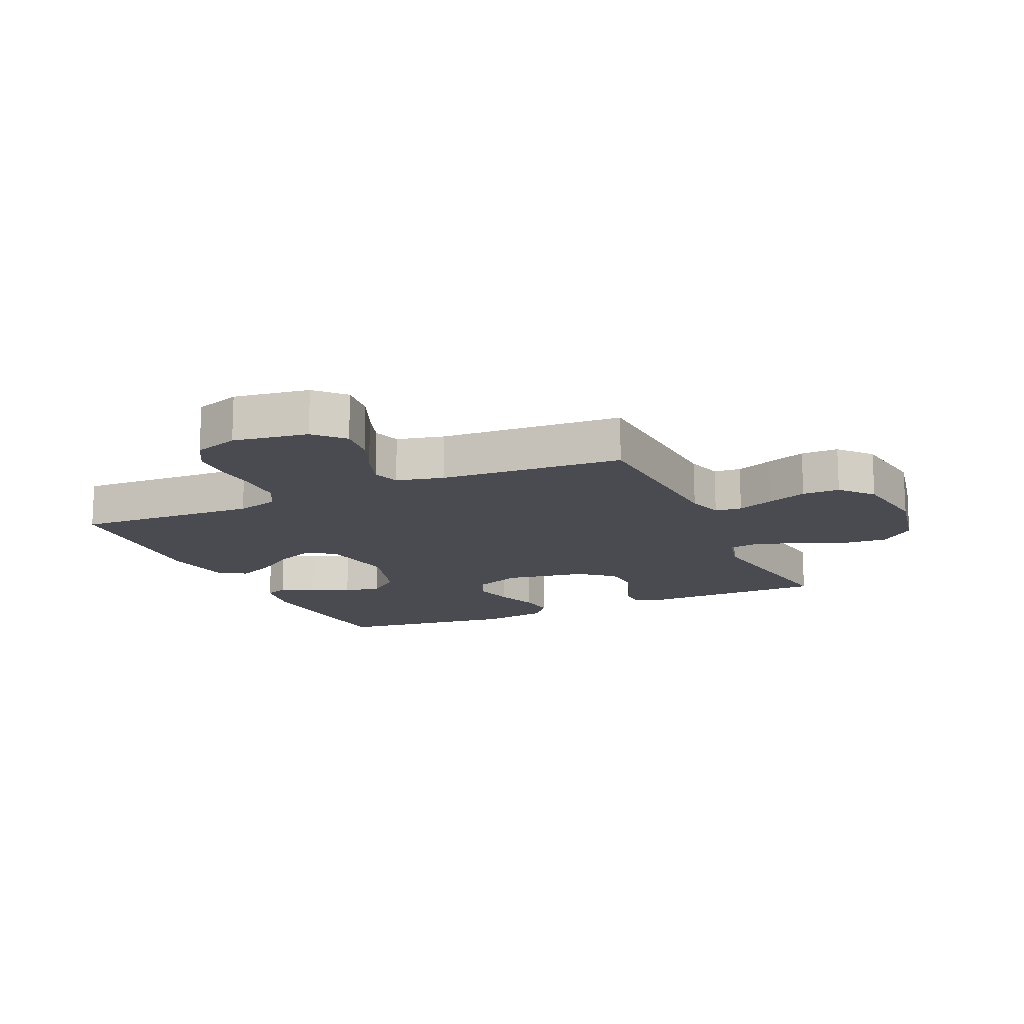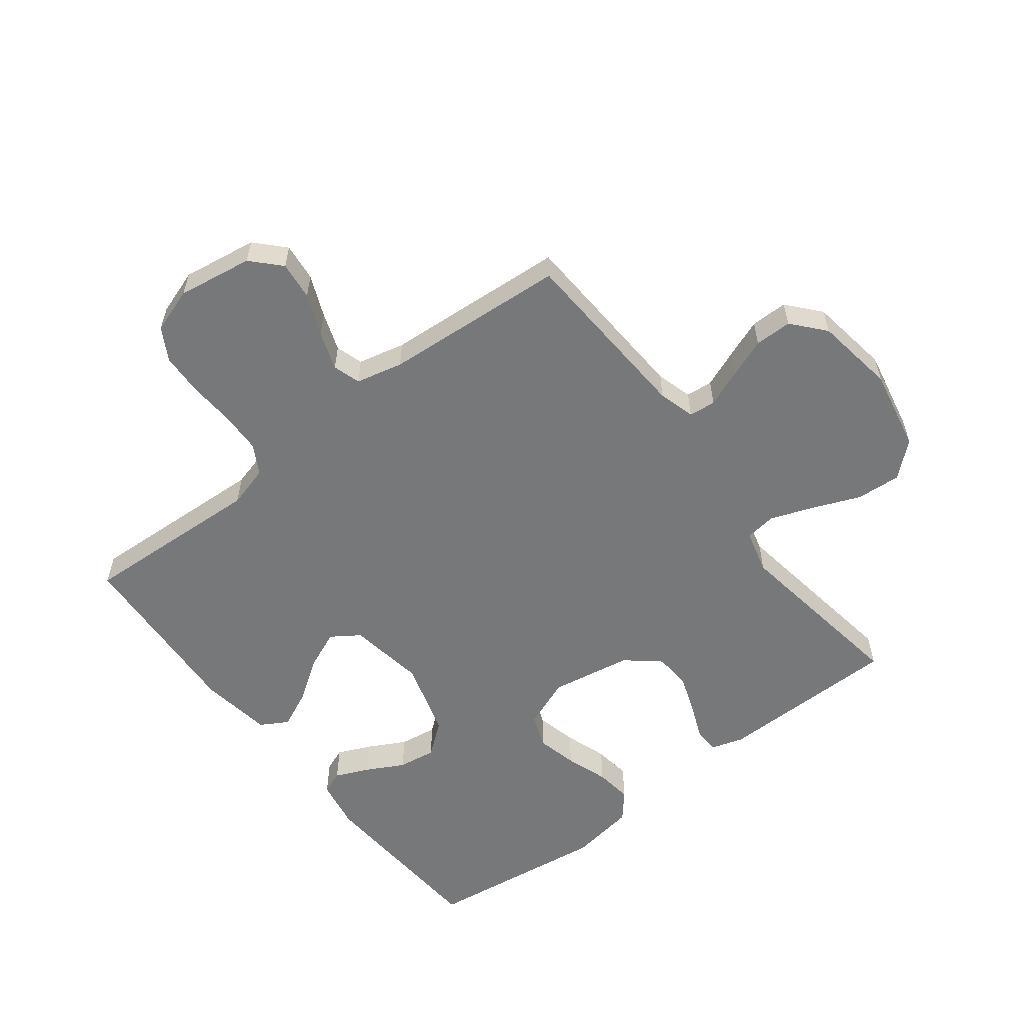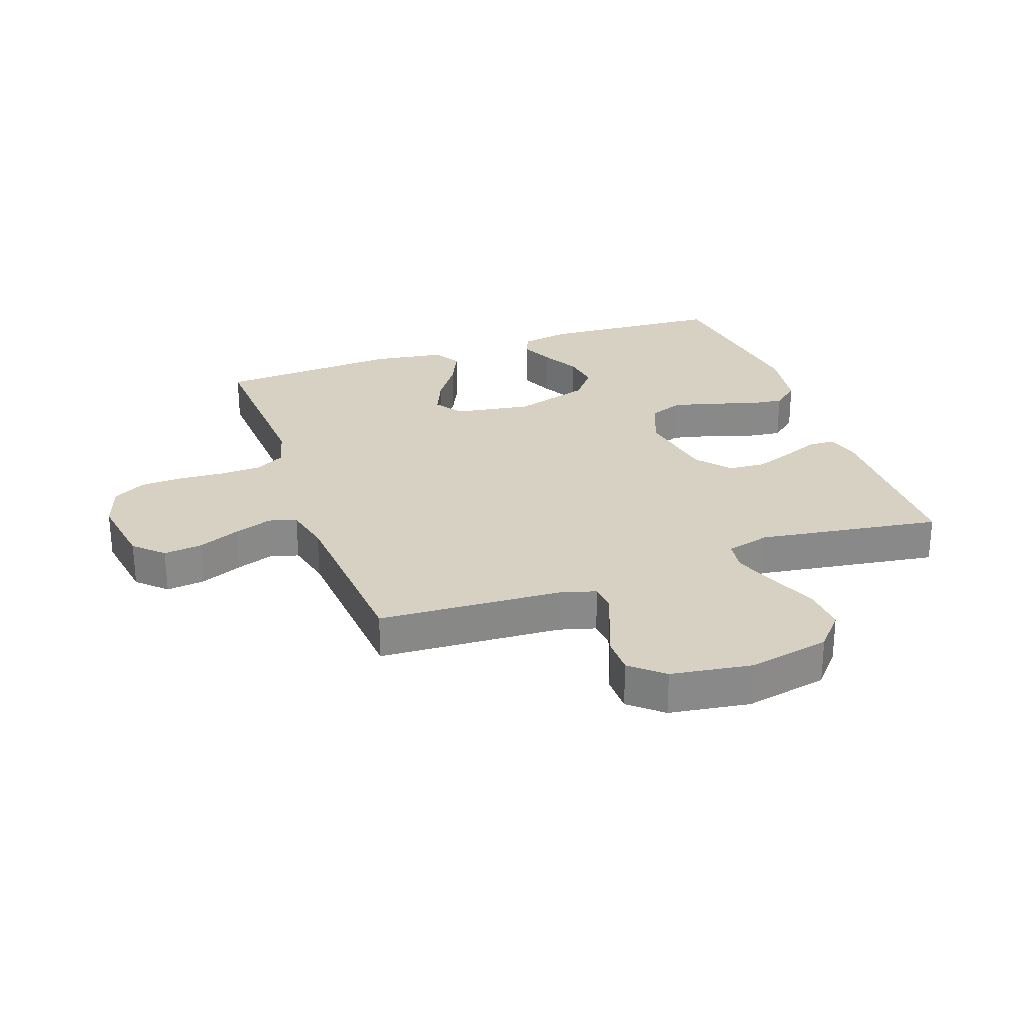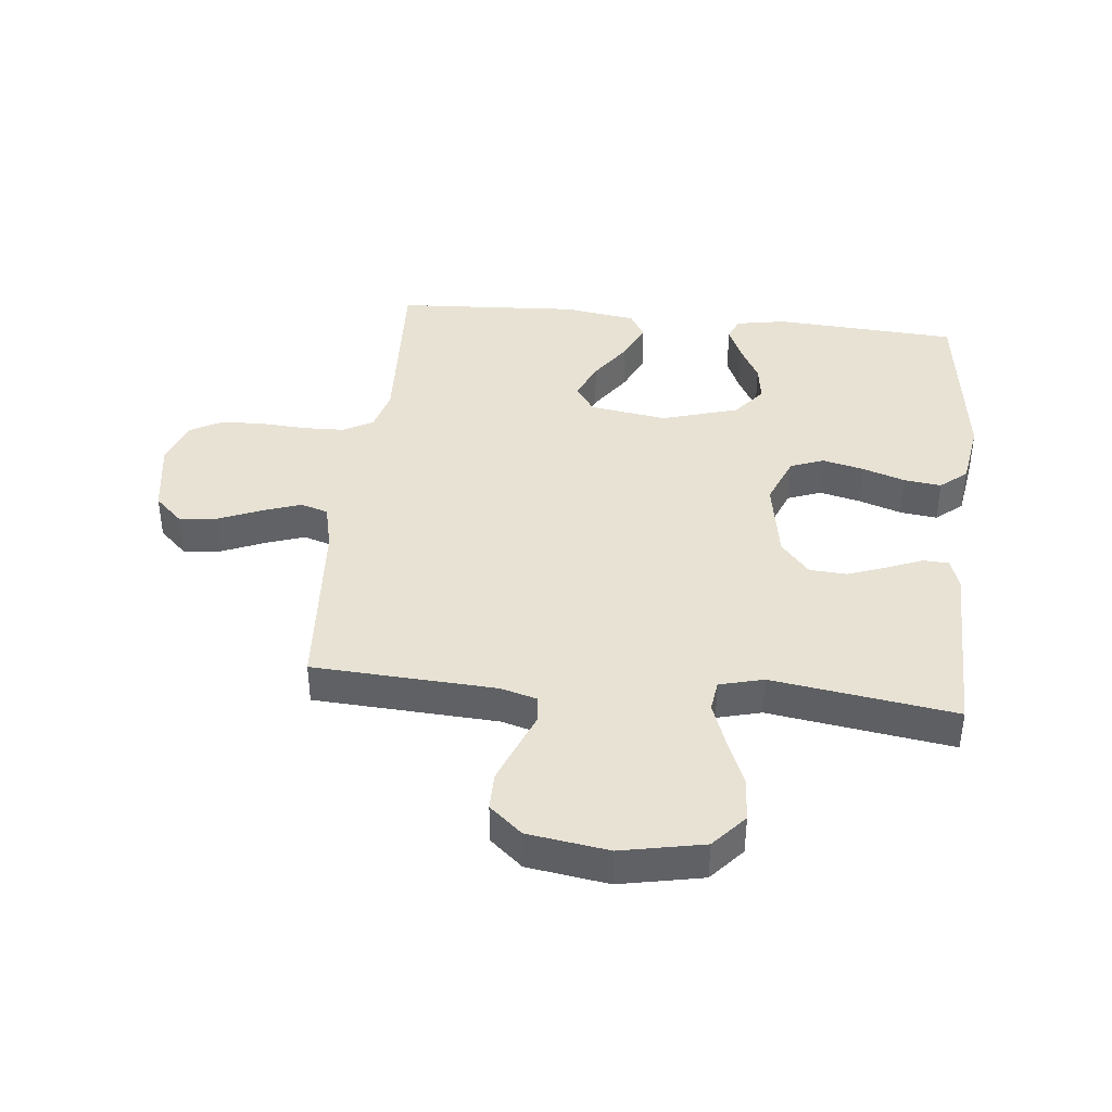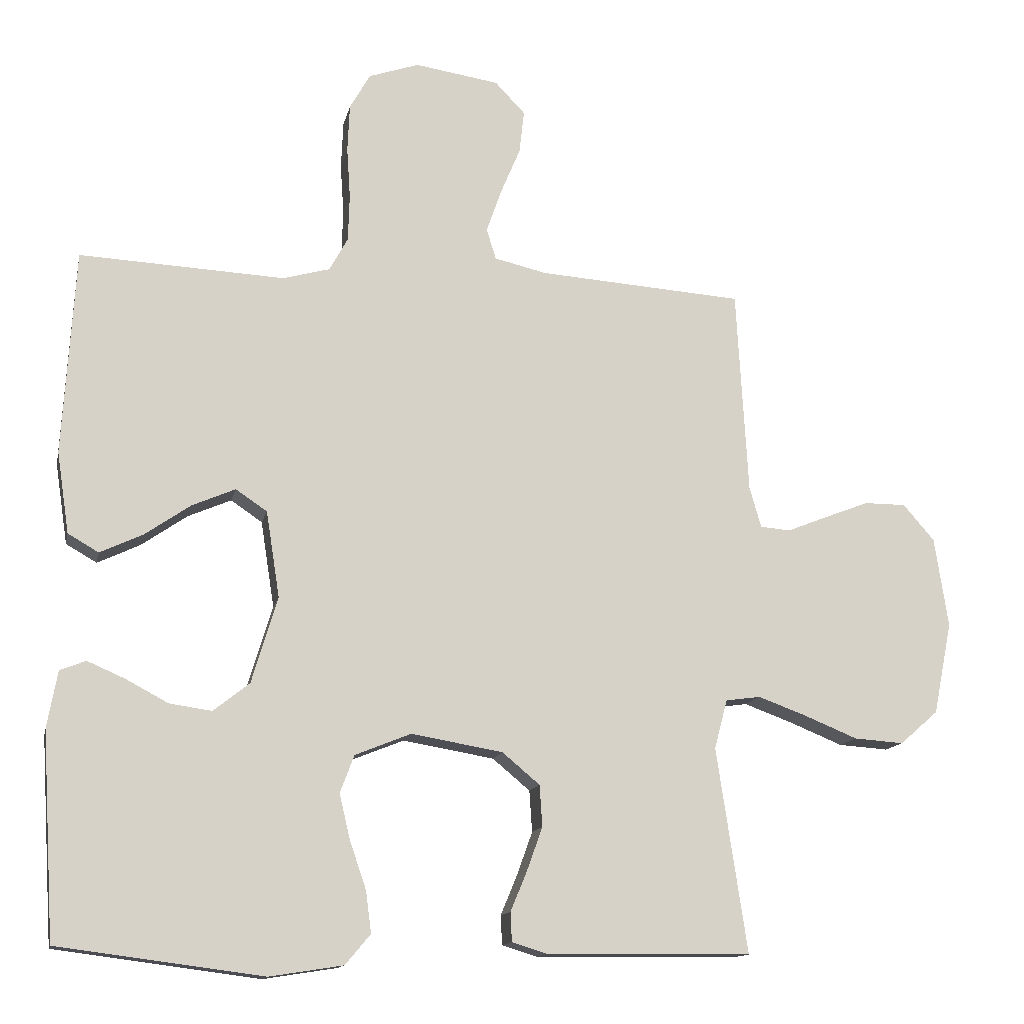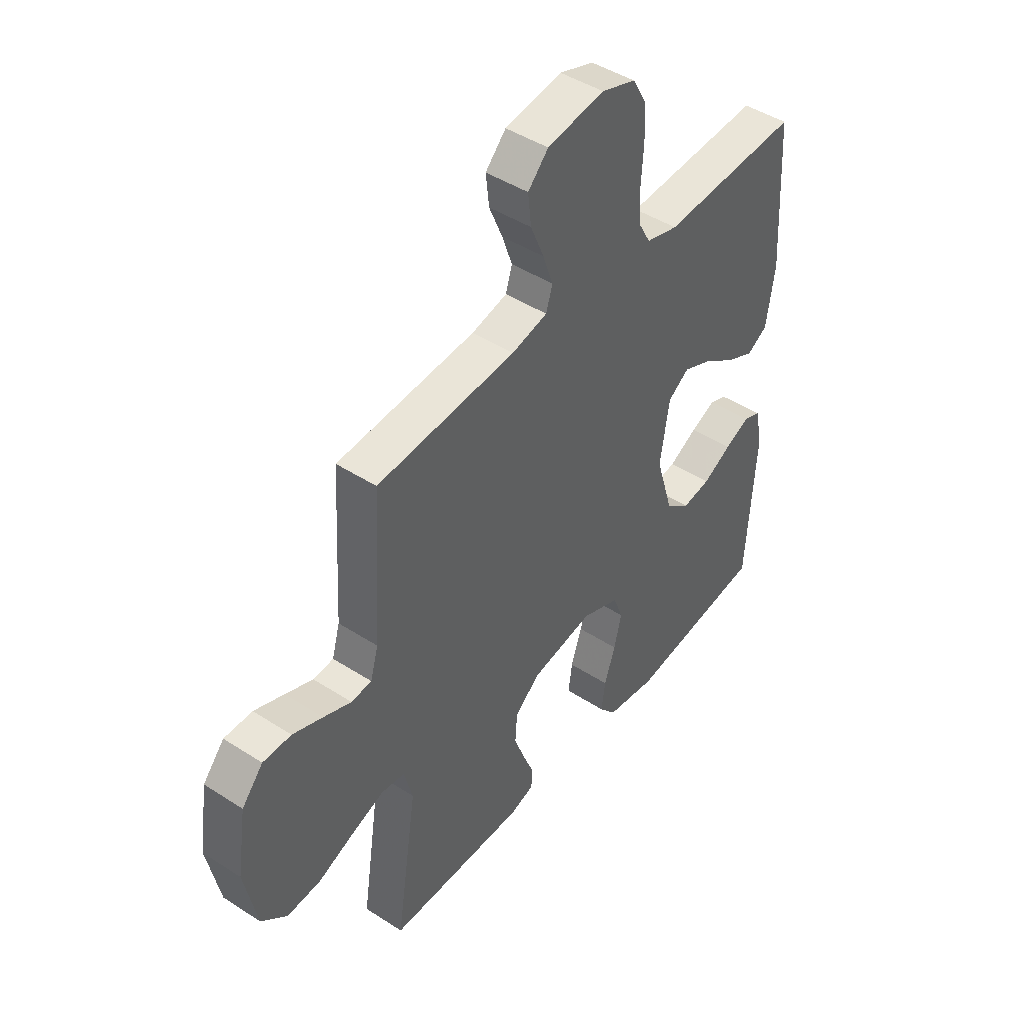
<metadata>
{"format":"obj","ext":"obj","renderer":"f3d","projection":"perspective","resolution":1024,"background":"white","views":[{"elev":-14.6,"azim":24.3,"up":"+Y"},{"elev":-57.3,"azim":37.6,"up":"+Y"},{"elev":27.1,"azim":70.4,"up":"+Y"},{"elev":40.0,"azim":96.0,"up":"+Y"},{"elev":-13.4,"azim":-11.8,"up":"+Z"},{"elev":45.2,"azim":126.8,"up":"+Z"}]}
</metadata>
<code>
v -0.5 0.07 0.5
v -0.2 0.07 0.485
v -0.131 0.07 0.504
v -0.104 0.07 0.553
v -0.102 0.07 0.622
v -0.107 0.07 0.696
v -0.104 0.07 0.766
v -0.074 0.07 0.819
v 0 0.07 0.844
v 0.123 0.07 0.825
v 0.167 0.07 0.779
v 0.16 0.07 0.716
v 0.131 0.07 0.647
v 0.109 0.07 0.584
v 0.123 0.07 0.539
v 0.2 0.07 0.521
v 0.5 0.07 0.5
v 0.517 0.07 0.2
v 0.534 0.07 0.14
v 0.578 0.07 0.136
v 0.638 0.07 0.16
v 0.703 0.07 0.185
v 0.764 0.07 0.185
v 0.81 0.07 0.132
v 0.83 0.07 0
v 0.803 0.07 -0.135
v 0.747 0.07 -0.184
v 0.674 0.07 -0.179
v 0.596 0.07 -0.147
v 0.525 0.07 -0.121
v 0.474 0.07 -0.128
v 0.455 0.07 -0.2
v 0.5 0.07 -0.5
v 0.2 0.07 -0.503
v 0.148 0.07 -0.487
v 0.146 0.07 -0.444
v 0.17 0.07 -0.386
v 0.193 0.07 -0.322
v 0.189 0.07 -0.261
v 0.134 0.07 -0.215
v 0 0.07 -0.192
v -0.082 0.07 -0.225
v -0.103 0.07 -0.28
v -0.087 0.07 -0.347
v -0.063 0.07 -0.417
v -0.055 0.07 -0.478
v -0.092 0.07 -0.522
v -0.2 0.07 -0.539
v -0.5 0.07 -0.5
v -0.519 0.07 -0.2
v -0.504 0.07 -0.117
v -0.466 0.07 -0.102
v -0.411 0.07 -0.126
v -0.349 0.07 -0.159
v -0.287 0.07 -0.168
v -0.234 0.07 -0.126
v -0.196 0.07 0
v -0.216 0.07 0.127
v -0.262 0.07 0.158
v -0.325 0.07 0.131
v -0.393 0.07 0.084
v -0.455 0.07 0.055
v -0.5 0.07 0.081
v -0.518 0.07 0.2
v -0.5 0 0.5
v -0.2 0 0.485
v -0.131 0 0.504
v -0.104 0 0.553
v -0.102 0 0.622
v -0.107 0 0.696
v -0.104 0 0.766
v -0.074 0 0.819
v 0 0 0.844
v 0.123 0 0.825
v 0.167 0 0.779
v 0.16 0 0.716
v 0.131 0 0.647
v 0.109 0 0.584
v 0.123 0 0.539
v 0.2 0 0.521
v 0.5 0 0.5
v 0.517 0 0.2
v 0.534 0 0.14
v 0.578 0 0.136
v 0.638 0 0.16
v 0.703 0 0.185
v 0.764 0 0.185
v 0.81 0 0.132
v 0.83 0 0
v 0.803 0 -0.135
v 0.747 0 -0.184
v 0.674 0 -0.179
v 0.596 0 -0.147
v 0.525 0 -0.121
v 0.474 0 -0.128
v 0.455 0 -0.2
v 0.5 0 -0.5
v 0.2 0 -0.503
v 0.148 0 -0.487
v 0.146 0 -0.444
v 0.17 0 -0.386
v 0.193 0 -0.322
v 0.189 0 -0.261
v 0.134 0 -0.215
v 0 0 -0.192
v -0.082 0 -0.225
v -0.103 0 -0.28
v -0.087 0 -0.347
v -0.063 0 -0.417
v -0.055 0 -0.478
v -0.092 0 -0.522
v -0.2 0 -0.539
v -0.5 0 -0.5
v -0.519 0 -0.2
v -0.504 0 -0.117
v -0.466 0 -0.102
v -0.411 0 -0.126
v -0.349 0 -0.159
v -0.287 0 -0.168
v -0.234 0 -0.126
v -0.196 0 0
v -0.216 0 0.127
v -0.262 0 0.158
v -0.325 0 0.131
v -0.393 0 0.084
v -0.455 0 0.055
v -0.5 0 0.081
v -0.518 0 0.2
f 64 1 2
f 63 64 2
f 62 63 2
f 61 62 2
f 60 61 2
f 59 60 2 3
f 58 59 3 4
f 57 58 4
f 52 53 54
f 51 52 54
f 50 51 54
f 49 50 54
f 48 49 54
f 47 48 54
f 46 47 54
f 45 46 54
f 44 45 54
f 43 44 54 55
f 42 43 55 56
f 35 36 37
f 34 35 37
f 33 34 37
f 32 33 37
f 31 32 37 38
f 27 28 29
f 26 27 29
f 25 26 29
f 24 25 29
f 23 24 29
f 22 23 29
f 21 22 29
f 20 21 29
f 19 20 29 30
f 18 19 30 31
f 31 38 39
f 18 31 39
f 17 18 39
f 16 17 39
f 11 12 13
f 10 11 13
f 9 10 13
f 8 9 13
f 7 8 13
f 6 7 13
f 5 6 13
f 4 5 13 14
f 57 4 14 15
f 57 15 16
f 56 57 16
f 42 56 16
f 41 42 16
f 16 39 40
f 16 40 41
f 66 65 128
f 66 128 127
f 66 127 126
f 66 126 125
f 66 125 124
f 67 66 124 123
f 68 67 123 122
f 68 122 121
f 118 117 116
f 118 116 115
f 118 115 114
f 118 114 113
f 118 113 112
f 118 112 111
f 118 111 110
f 118 110 109
f 118 109 108
f 119 118 108 107
f 120 119 107 106
f 101 100 99
f 101 99 98
f 101 98 97
f 101 97 96
f 102 101 96 95
f 93 92 91
f 93 91 90
f 93 90 89
f 93 89 88
f 93 88 87
f 93 87 86
f 93 86 85
f 93 85 84
f 94 93 84 83
f 95 94 83 82
f 103 102 95
f 103 95 82
f 103 82 81
f 103 81 80
f 77 76 75
f 77 75 74
f 77 74 73
f 77 73 72
f 77 72 71
f 77 71 70
f 77 70 69
f 78 77 69 68
f 79 78 68 121
f 80 79 121
f 80 121 120
f 80 120 106
f 80 106 105
f 104 103 80
f 105 104 80
f 1 65 66 2
f 2 66 67 3
f 3 67 68 4
f 4 68 69 5
f 5 69 70 6
f 6 70 71 7
f 7 71 72 8
f 8 72 73 9
f 9 73 74 10
f 10 74 75 11
f 11 75 76 12
f 12 76 77 13
f 13 77 78 14
f 14 78 79 15
f 15 79 80 16
f 16 80 81 17
f 17 81 82 18
f 18 82 83 19
f 19 83 84 20
f 20 84 85 21
f 21 85 86 22
f 22 86 87 23
f 23 87 88 24
f 24 88 89 25
f 25 89 90 26
f 26 90 91 27
f 27 91 92 28
f 28 92 93 29
f 29 93 94 30
f 30 94 95 31
f 31 95 96 32
f 32 96 97 33
f 33 97 98 34
f 34 98 99 35
f 35 99 100 36
f 36 100 101 37
f 37 101 102 38
f 38 102 103 39
f 39 103 104 40
f 40 104 105 41
f 41 105 106 42
f 42 106 107 43
f 43 107 108 44
f 44 108 109 45
f 45 109 110 46
f 46 110 111 47
f 47 111 112 48
f 48 112 113 49
f 49 113 114 50
f 50 114 115 51
f 51 115 116 52
f 52 116 117 53
f 53 117 118 54
f 54 118 119 55
f 55 119 120 56
f 56 120 121 57
f 57 121 122 58
f 58 122 123 59
f 59 123 124 60
f 60 124 125 61
f 61 125 126 62
f 62 126 127 63
f 63 127 128 64
f 64 128 65 1

</code>
